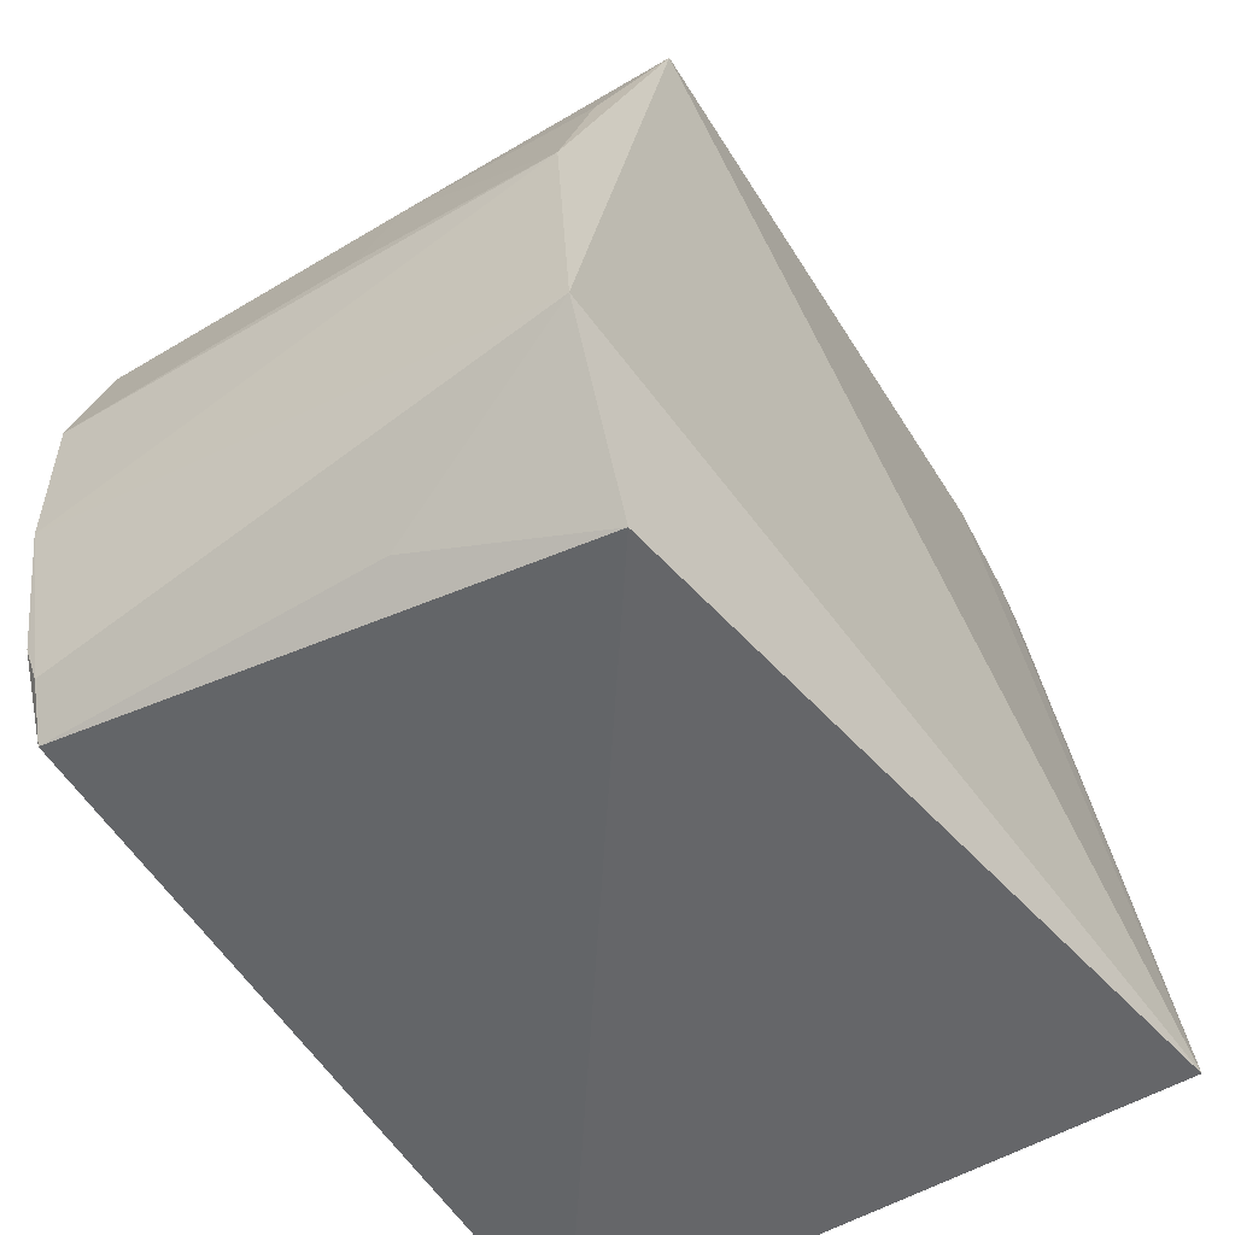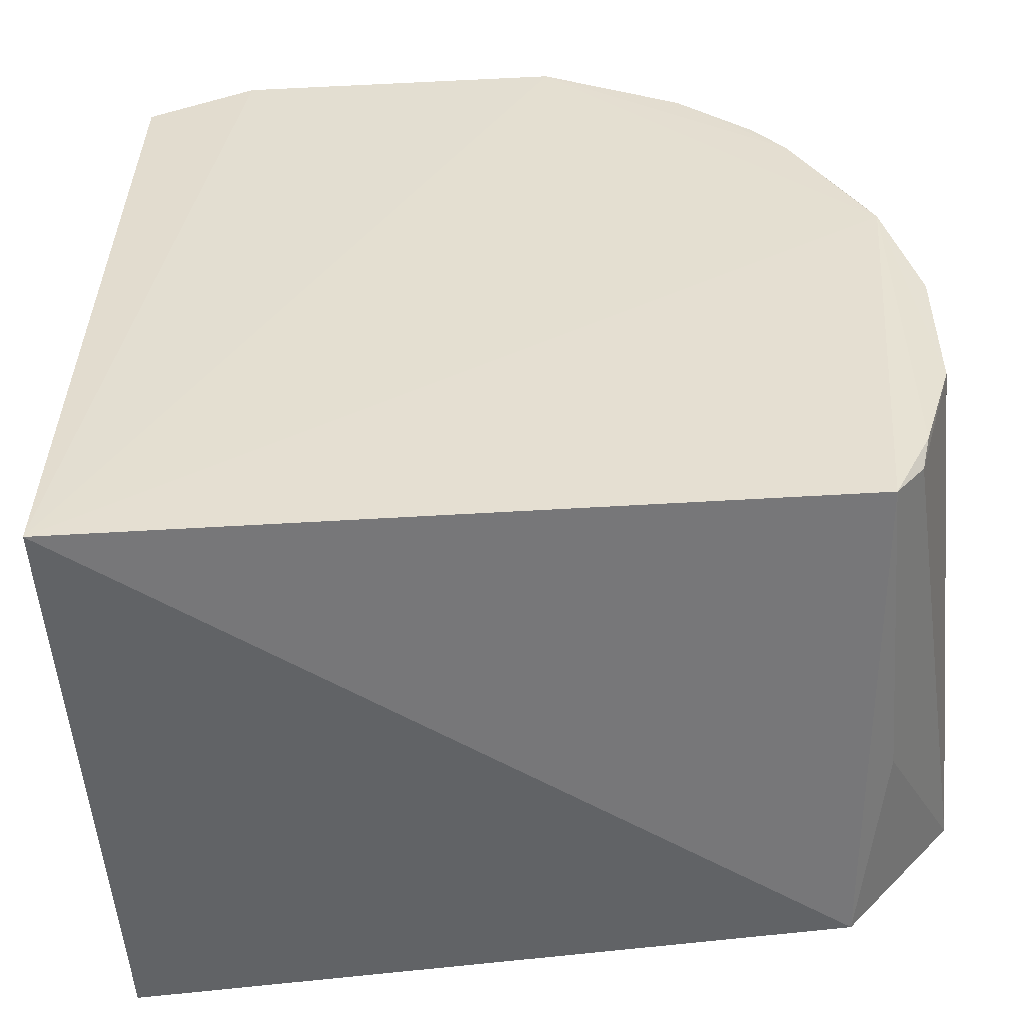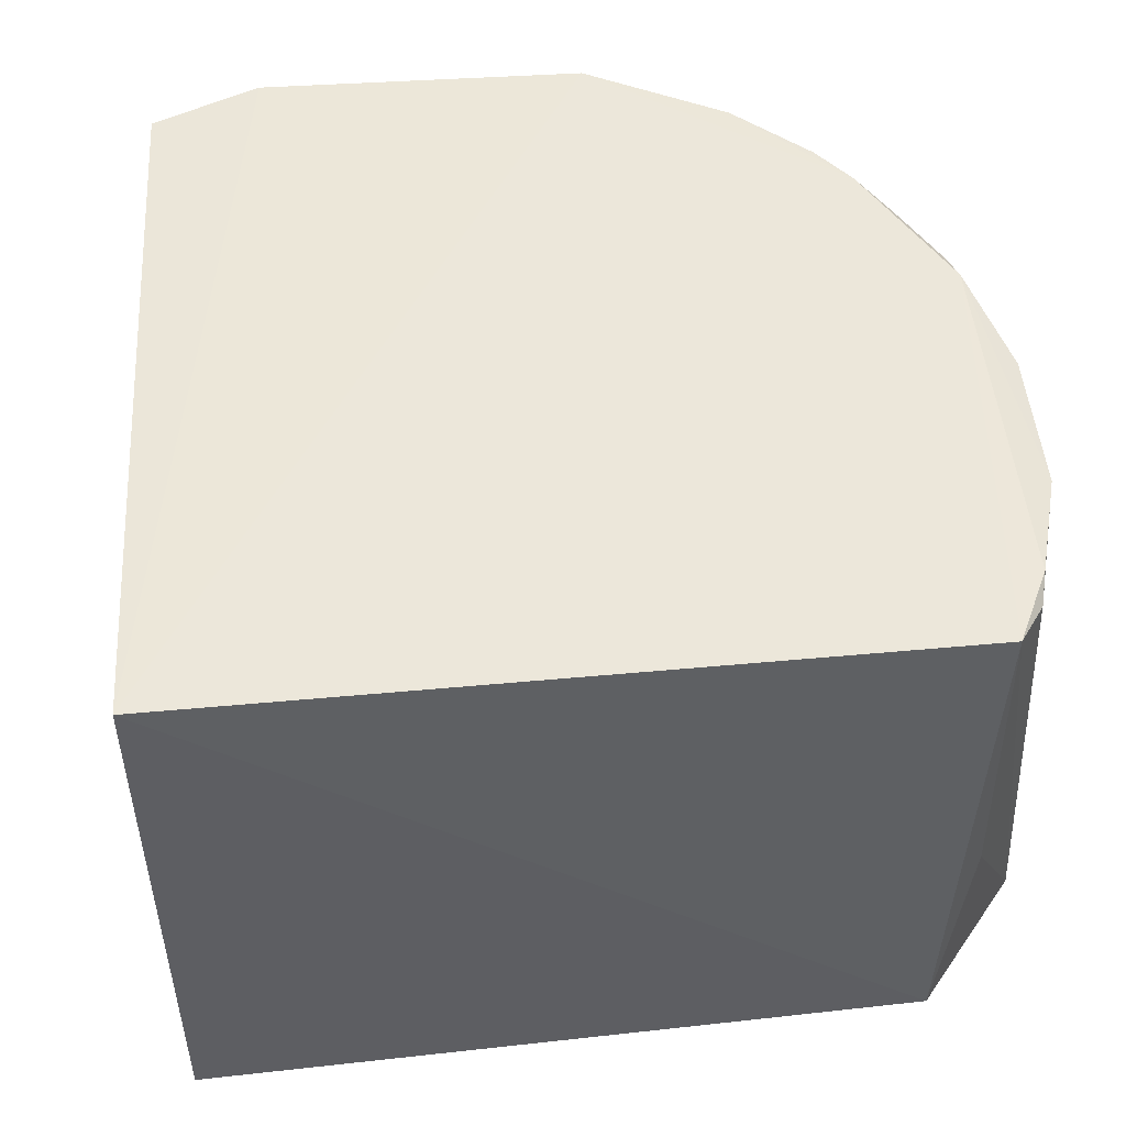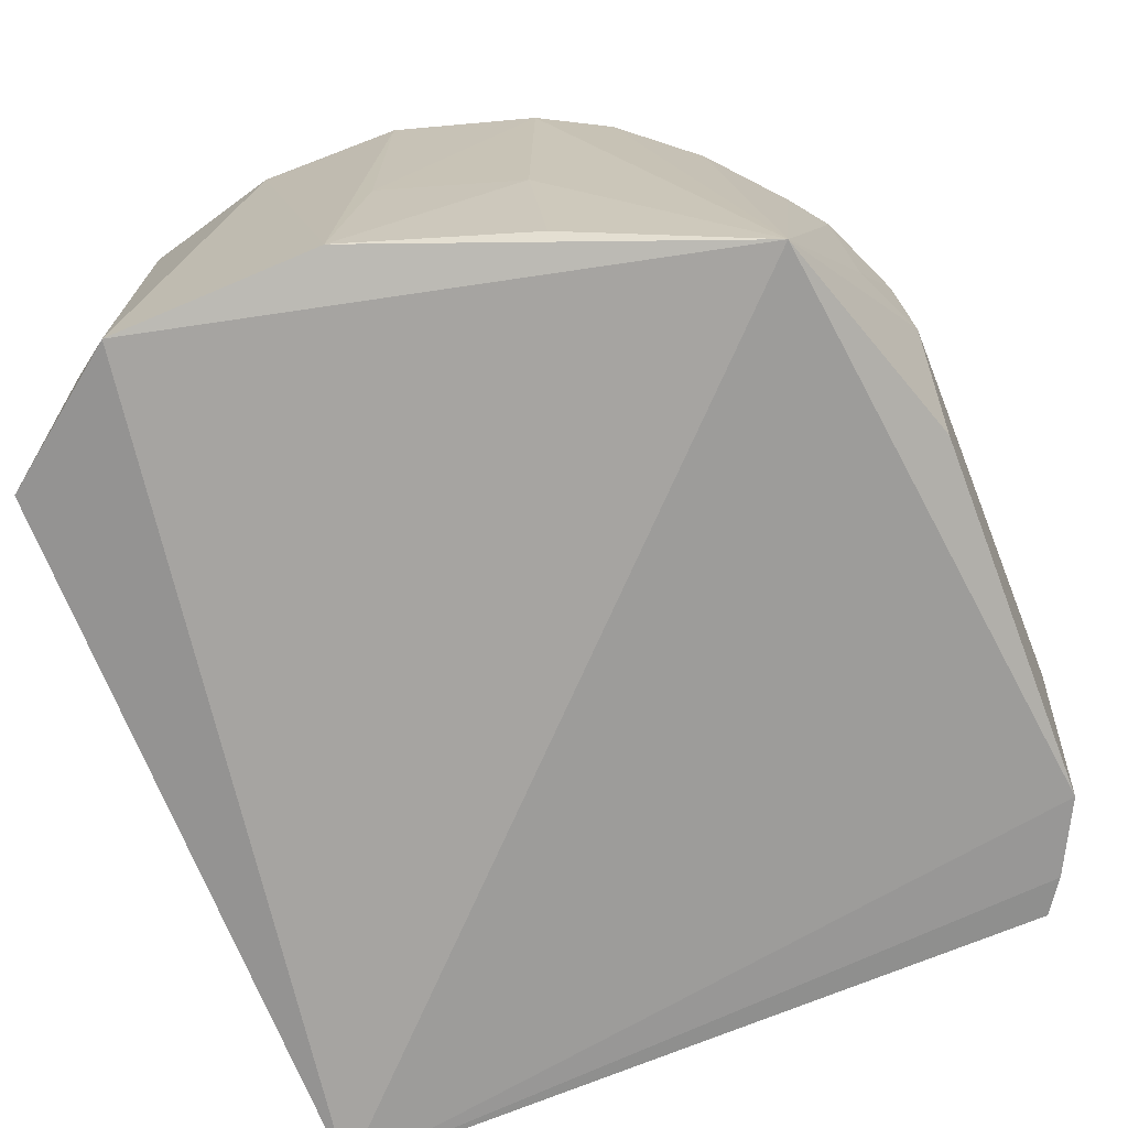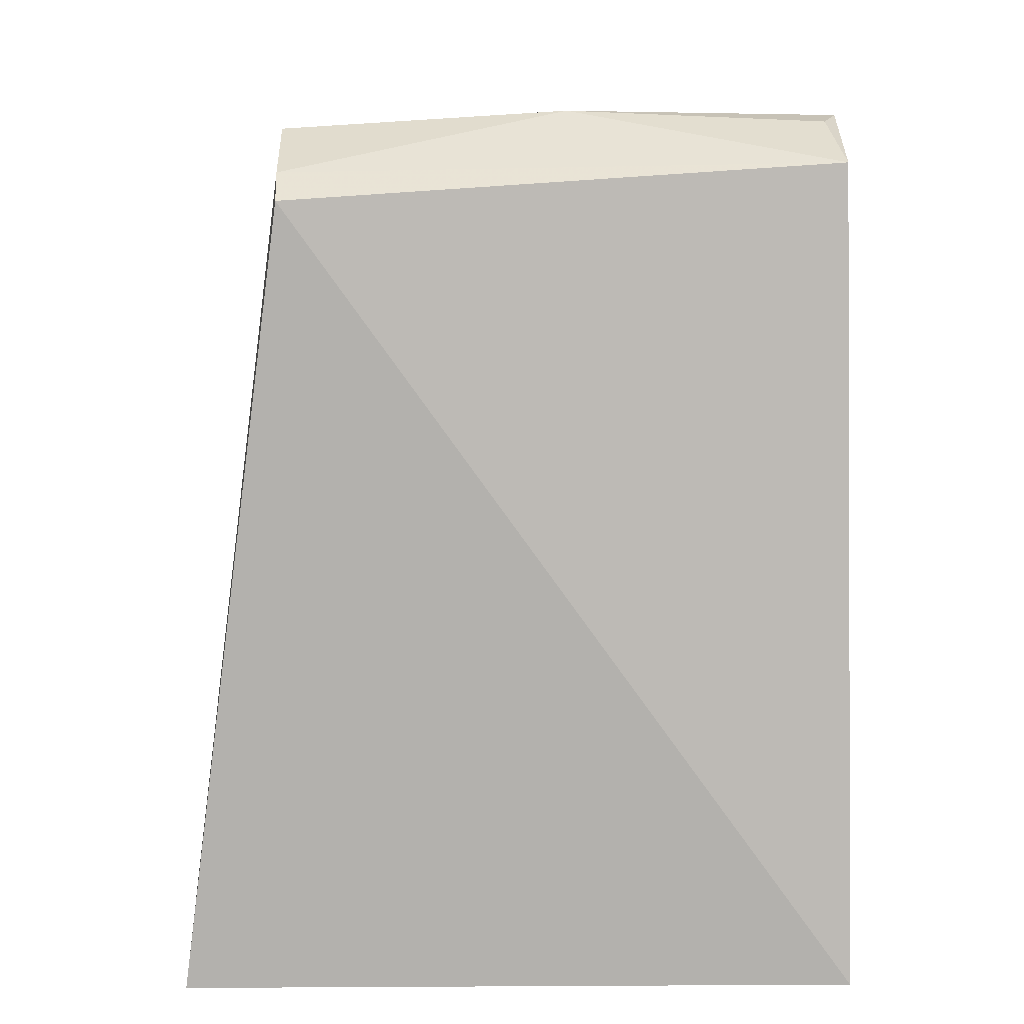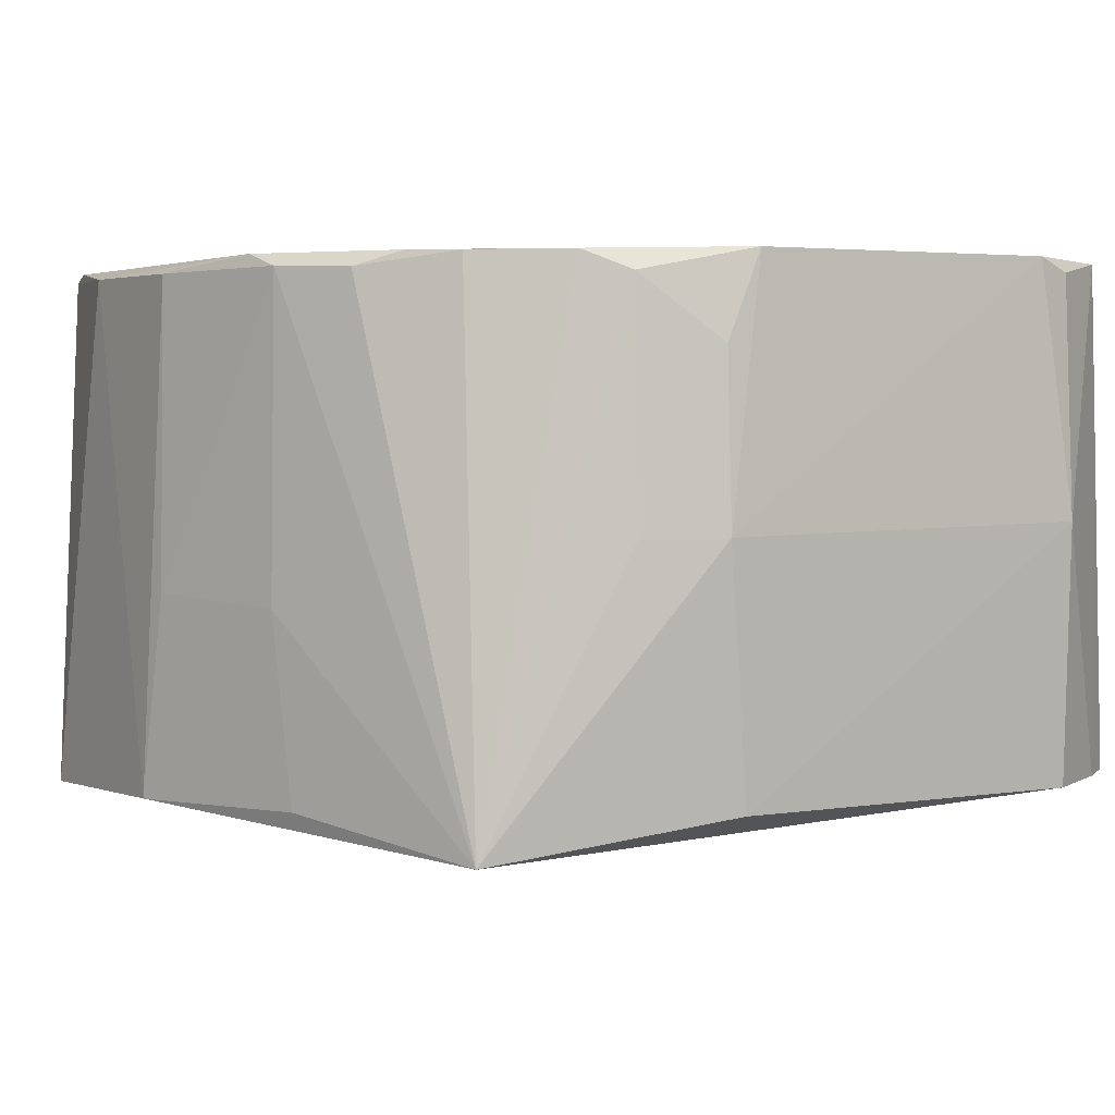
<metadata>
{"format":"obj","ext":"obj","renderer":"f3d","projection":"perspective","resolution":1024,"background":"white","views":[{"elev":-54.0,"azim":122.1,"up":"+Y"},{"elev":-51.3,"azim":3.9,"up":"+Y"},{"elev":50.1,"azim":-5.4,"up":"+Z"},{"elev":-68.9,"azim":111.0,"up":"+Z"},{"elev":8.5,"azim":-90.9,"up":"+Y"},{"elev":3.4,"azim":146.3,"up":"+Z"}]}
</metadata>
<code>
v 0.0171 0.01589 0.1101
v 0.02329 -0.002898 0.1096
v 0.01808 0.0183 0.08757
v -0.013 0.0189 0.08887
v -0.01177 -0.01151 0.1108
v 0.007841 0.02183 0.1103
v 0.02154 0.009445 0.1097
v 0.0204 -0.01083 0.1102
v -0.01175 -0.01151 0.08489
v 0.01233 0.02011 0.1093
v 0.00819 0.02154 0.08907
v 0.02181 0.007924 0.1102
v -0.01075 0.02028 0.1102
v 0.0238 0.002147 0.08859
v 0.01993 0.01257 0.1096
v -0.008161 0.02155 0.08879
v 0.01884 -0.013 0.08903
v 0.01388 0.01875 0.1101
v 0.009319 0.02203 0.09954
v 0.01849 0.01409 0.1102
v 0.02196 -0.007545 0.11
v -0.006123 0.02209 0.1103
v 0.0217 0.009374 0.09663
v 0.02353 -0.006969 0.08817
v 0.0233 0.003359 0.1096
v -0.01147 0.01992 0.08881
v 0.01249 0.02057 0.09951
v 0.009298 0.02172 0.1067
v -0.007817 0.02224 0.09972
v 0.02124 0.01005 0.08884
v 0.02162 -0.008963 0.1097
v 0.02062 -0.01094 0.09645
v 0.02347 0.00332 0.09694
v -0.007706 0.02183 0.1097
f 9 5 4
f 12 6 5
f 12 5 8
f 13 4 5
f 15 7 3
f 15 3 1
f 16 3 9
f 16 11 3
f 17 8 5
f 17 5 9
f 18 10 6
f 18 1 3
f 18 3 10
f 19 3 11
f 20 6 12
f 20 18 6
f 20 1 18
f 20 15 1
f 20 12 7
f 20 7 15
f 21 12 8
f 21 2 12
f 22 13 5
f 22 5 6
f 22 6 19
f 23 3 7
f 24 9 3
f 24 3 14
f 24 17 9
f 24 14 2
f 25 12 2
f 25 2 14
f 25 7 12
f 26 16 9
f 26 9 4
f 26 4 13
f 27 10 3
f 27 3 19
f 28 19 6
f 28 6 10
f 28 27 19
f 28 10 27
f 29 19 11
f 29 11 16
f 29 22 19
f 29 26 13
f 29 16 26
f 30 23 14
f 30 14 3
f 30 3 23
f 31 24 2
f 31 2 21
f 31 21 8
f 31 8 24
f 32 24 8
f 32 8 17
f 32 17 24
f 33 23 7
f 33 7 25
f 33 25 14
f 33 14 23
f 34 29 13
f 34 13 22
f 34 22 29

</code>
